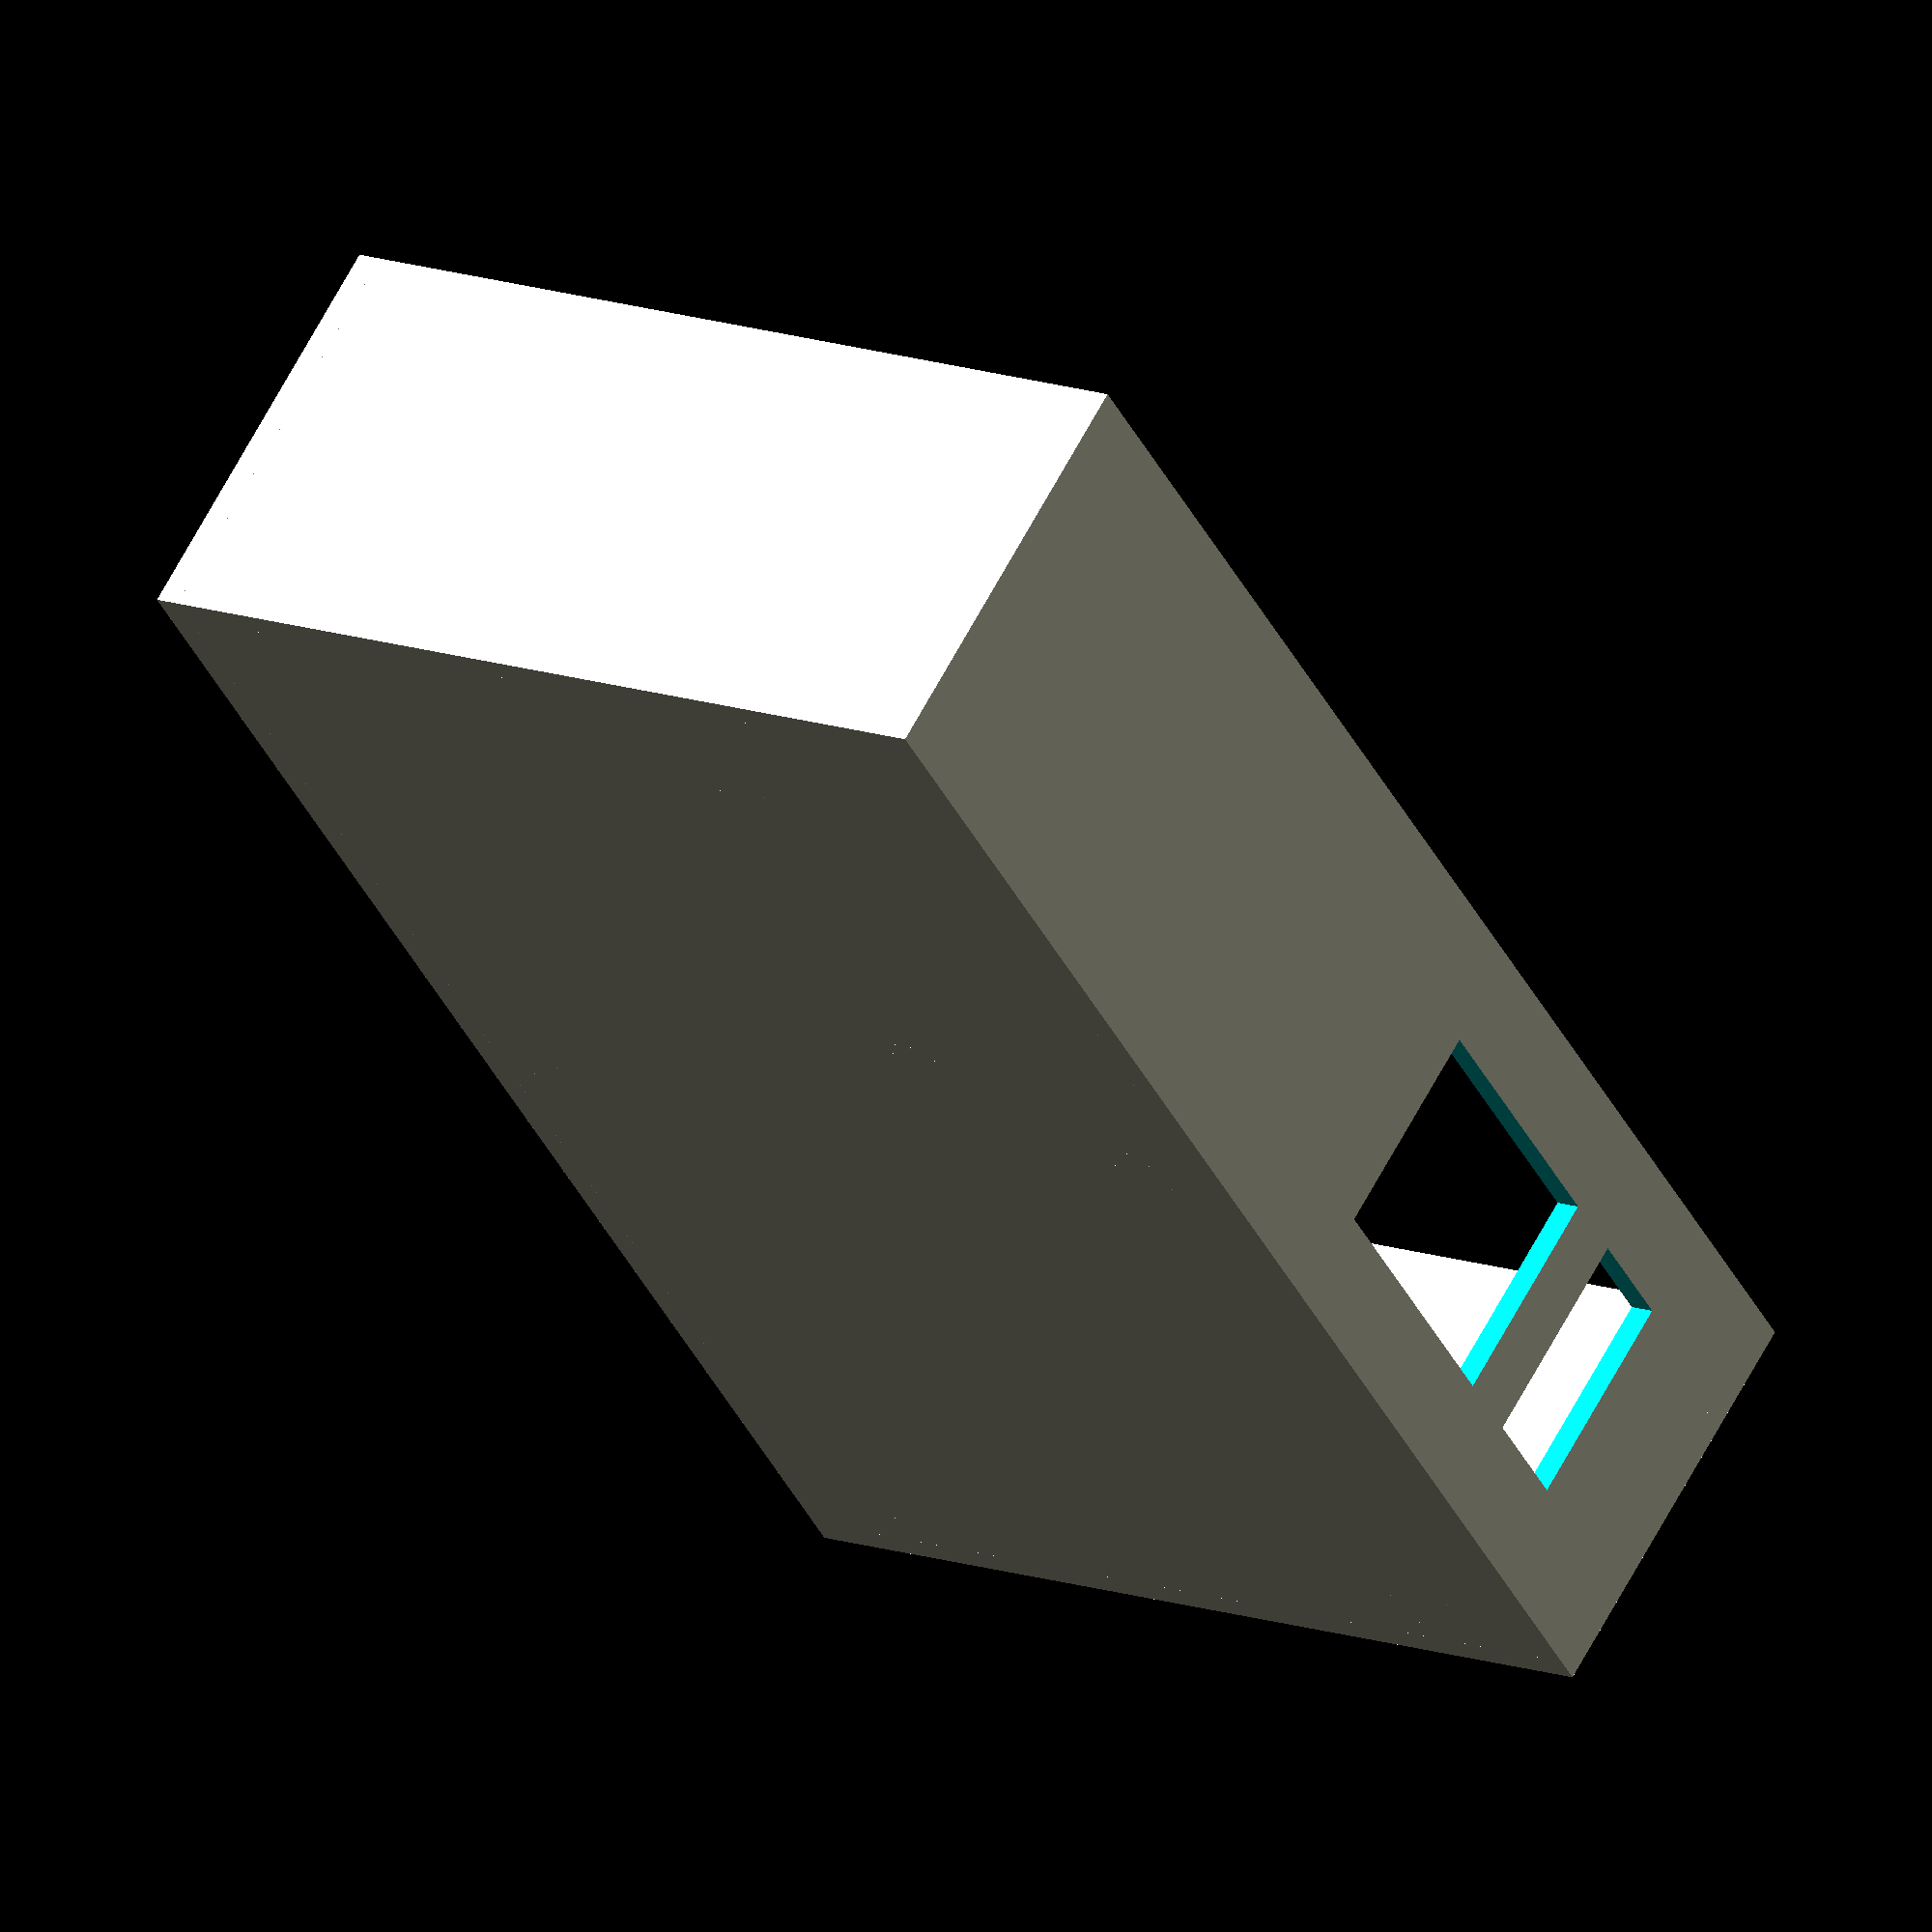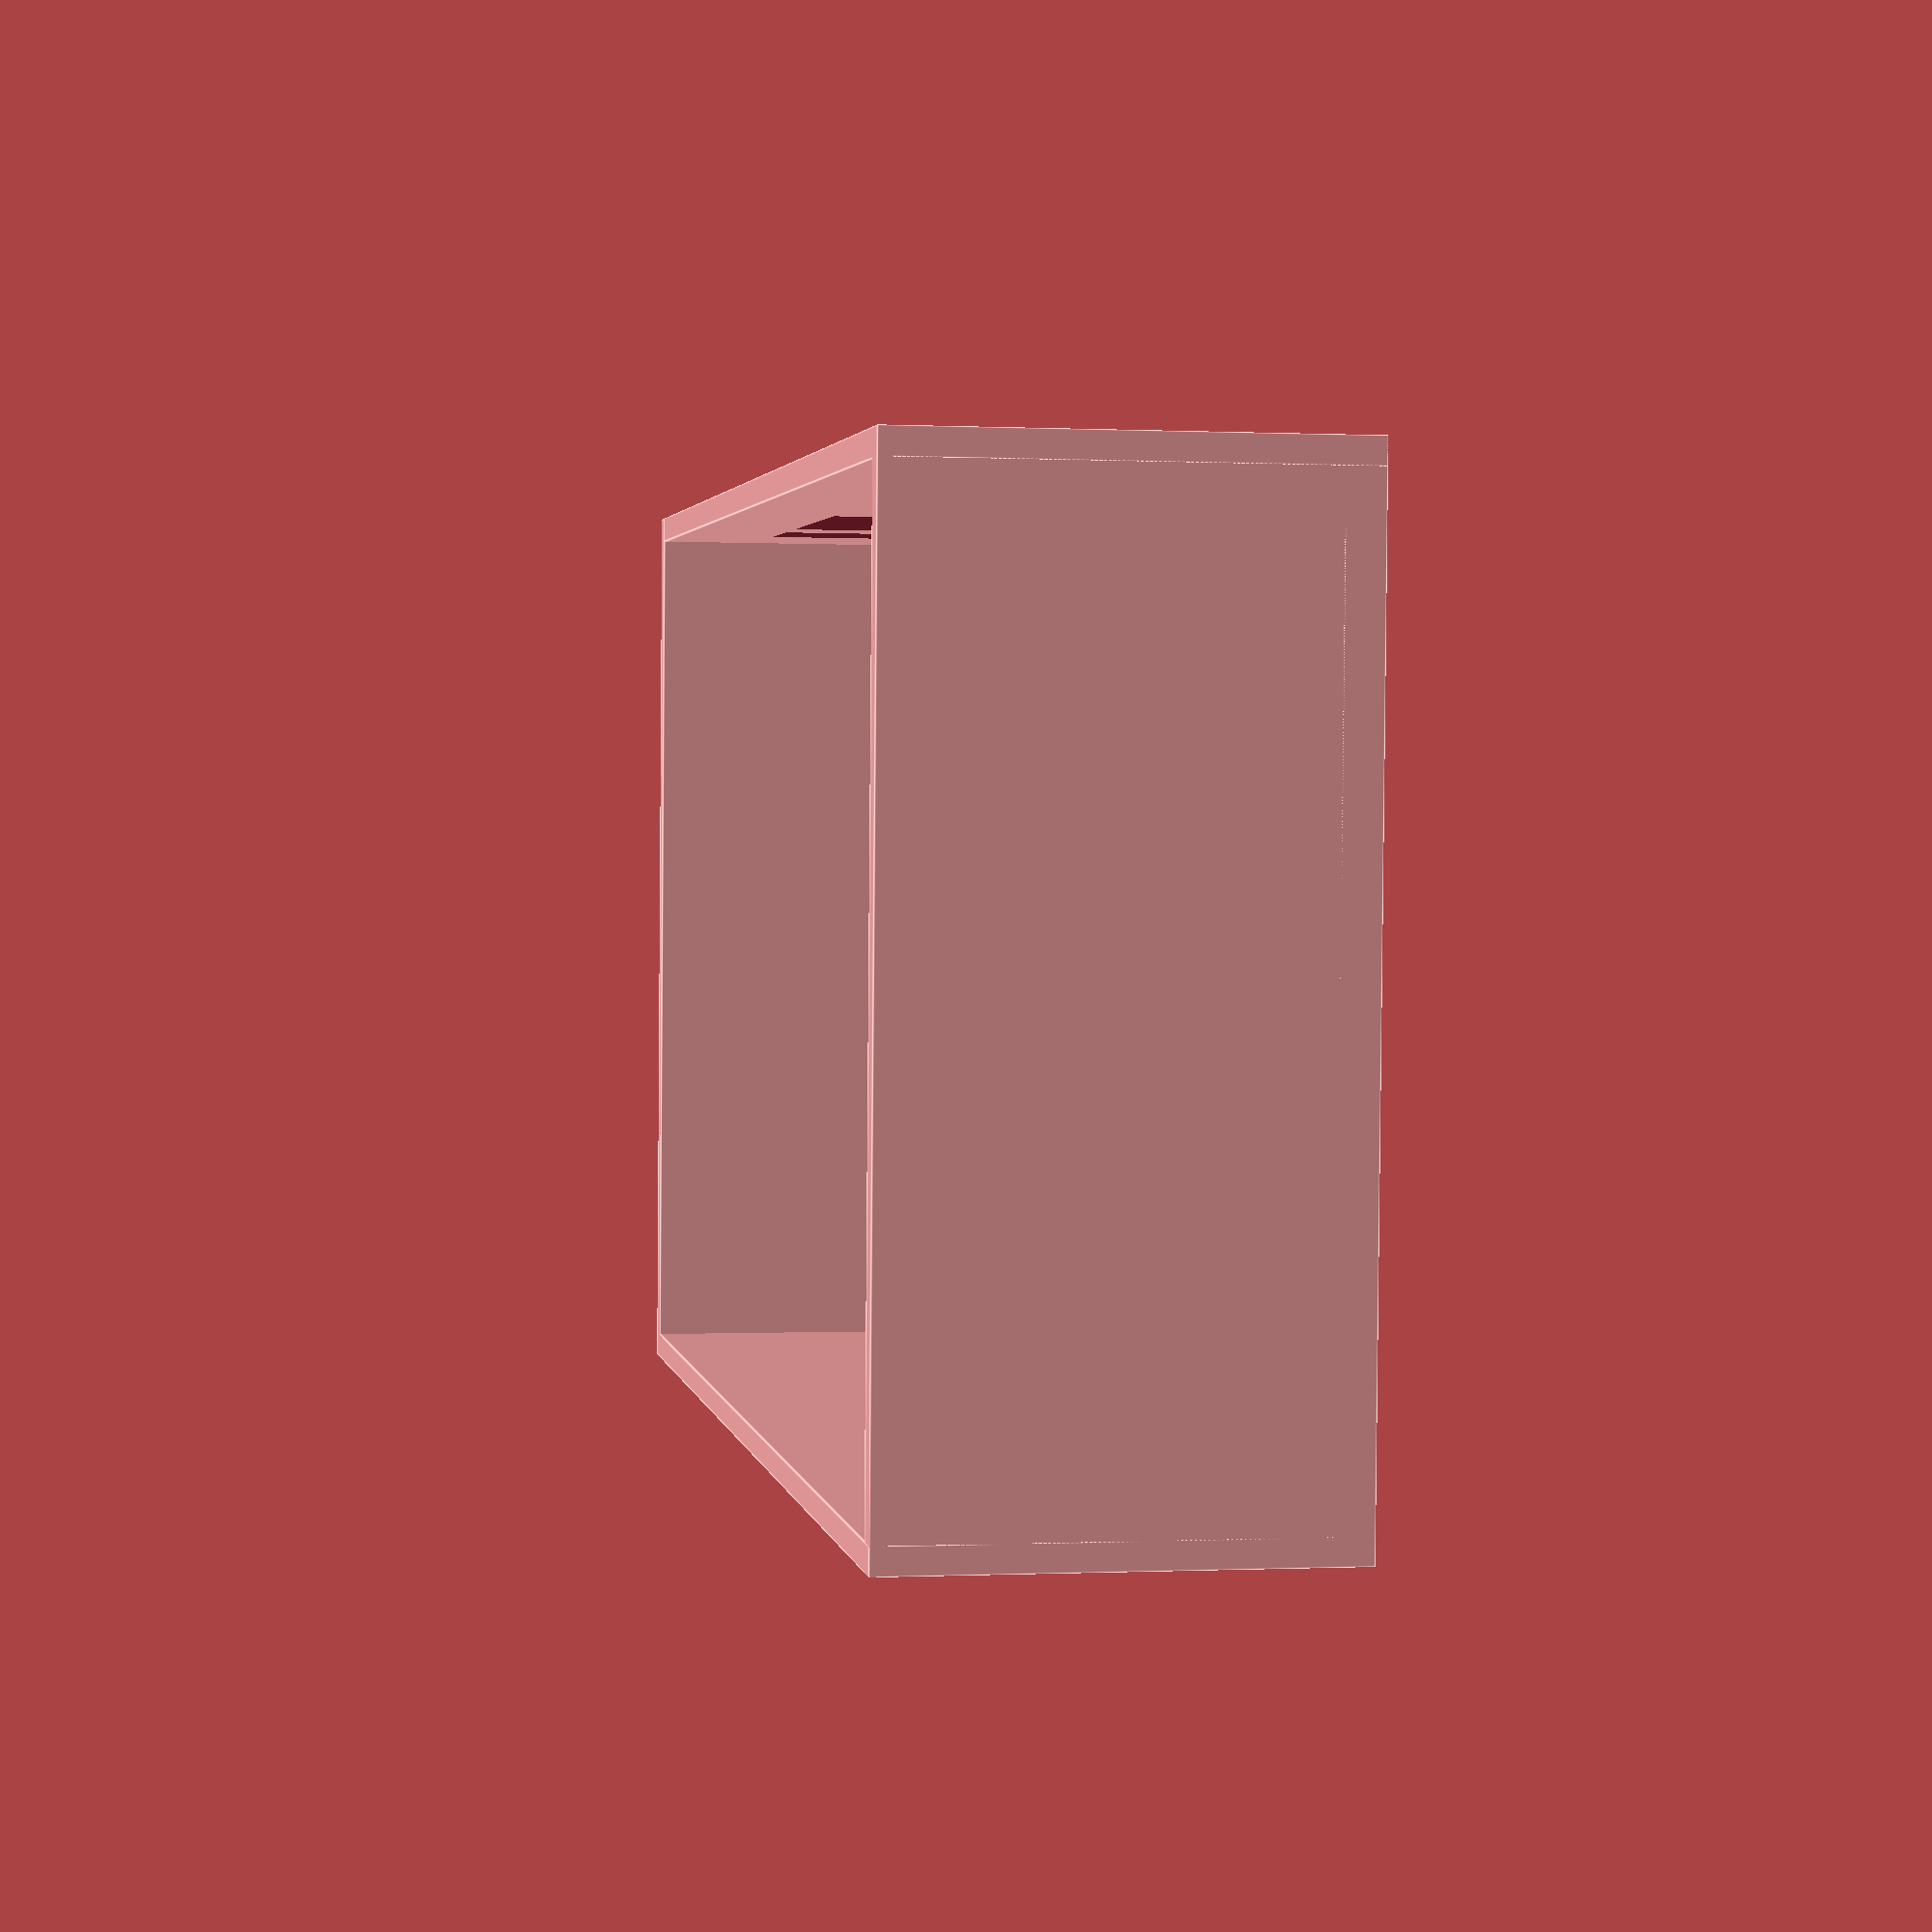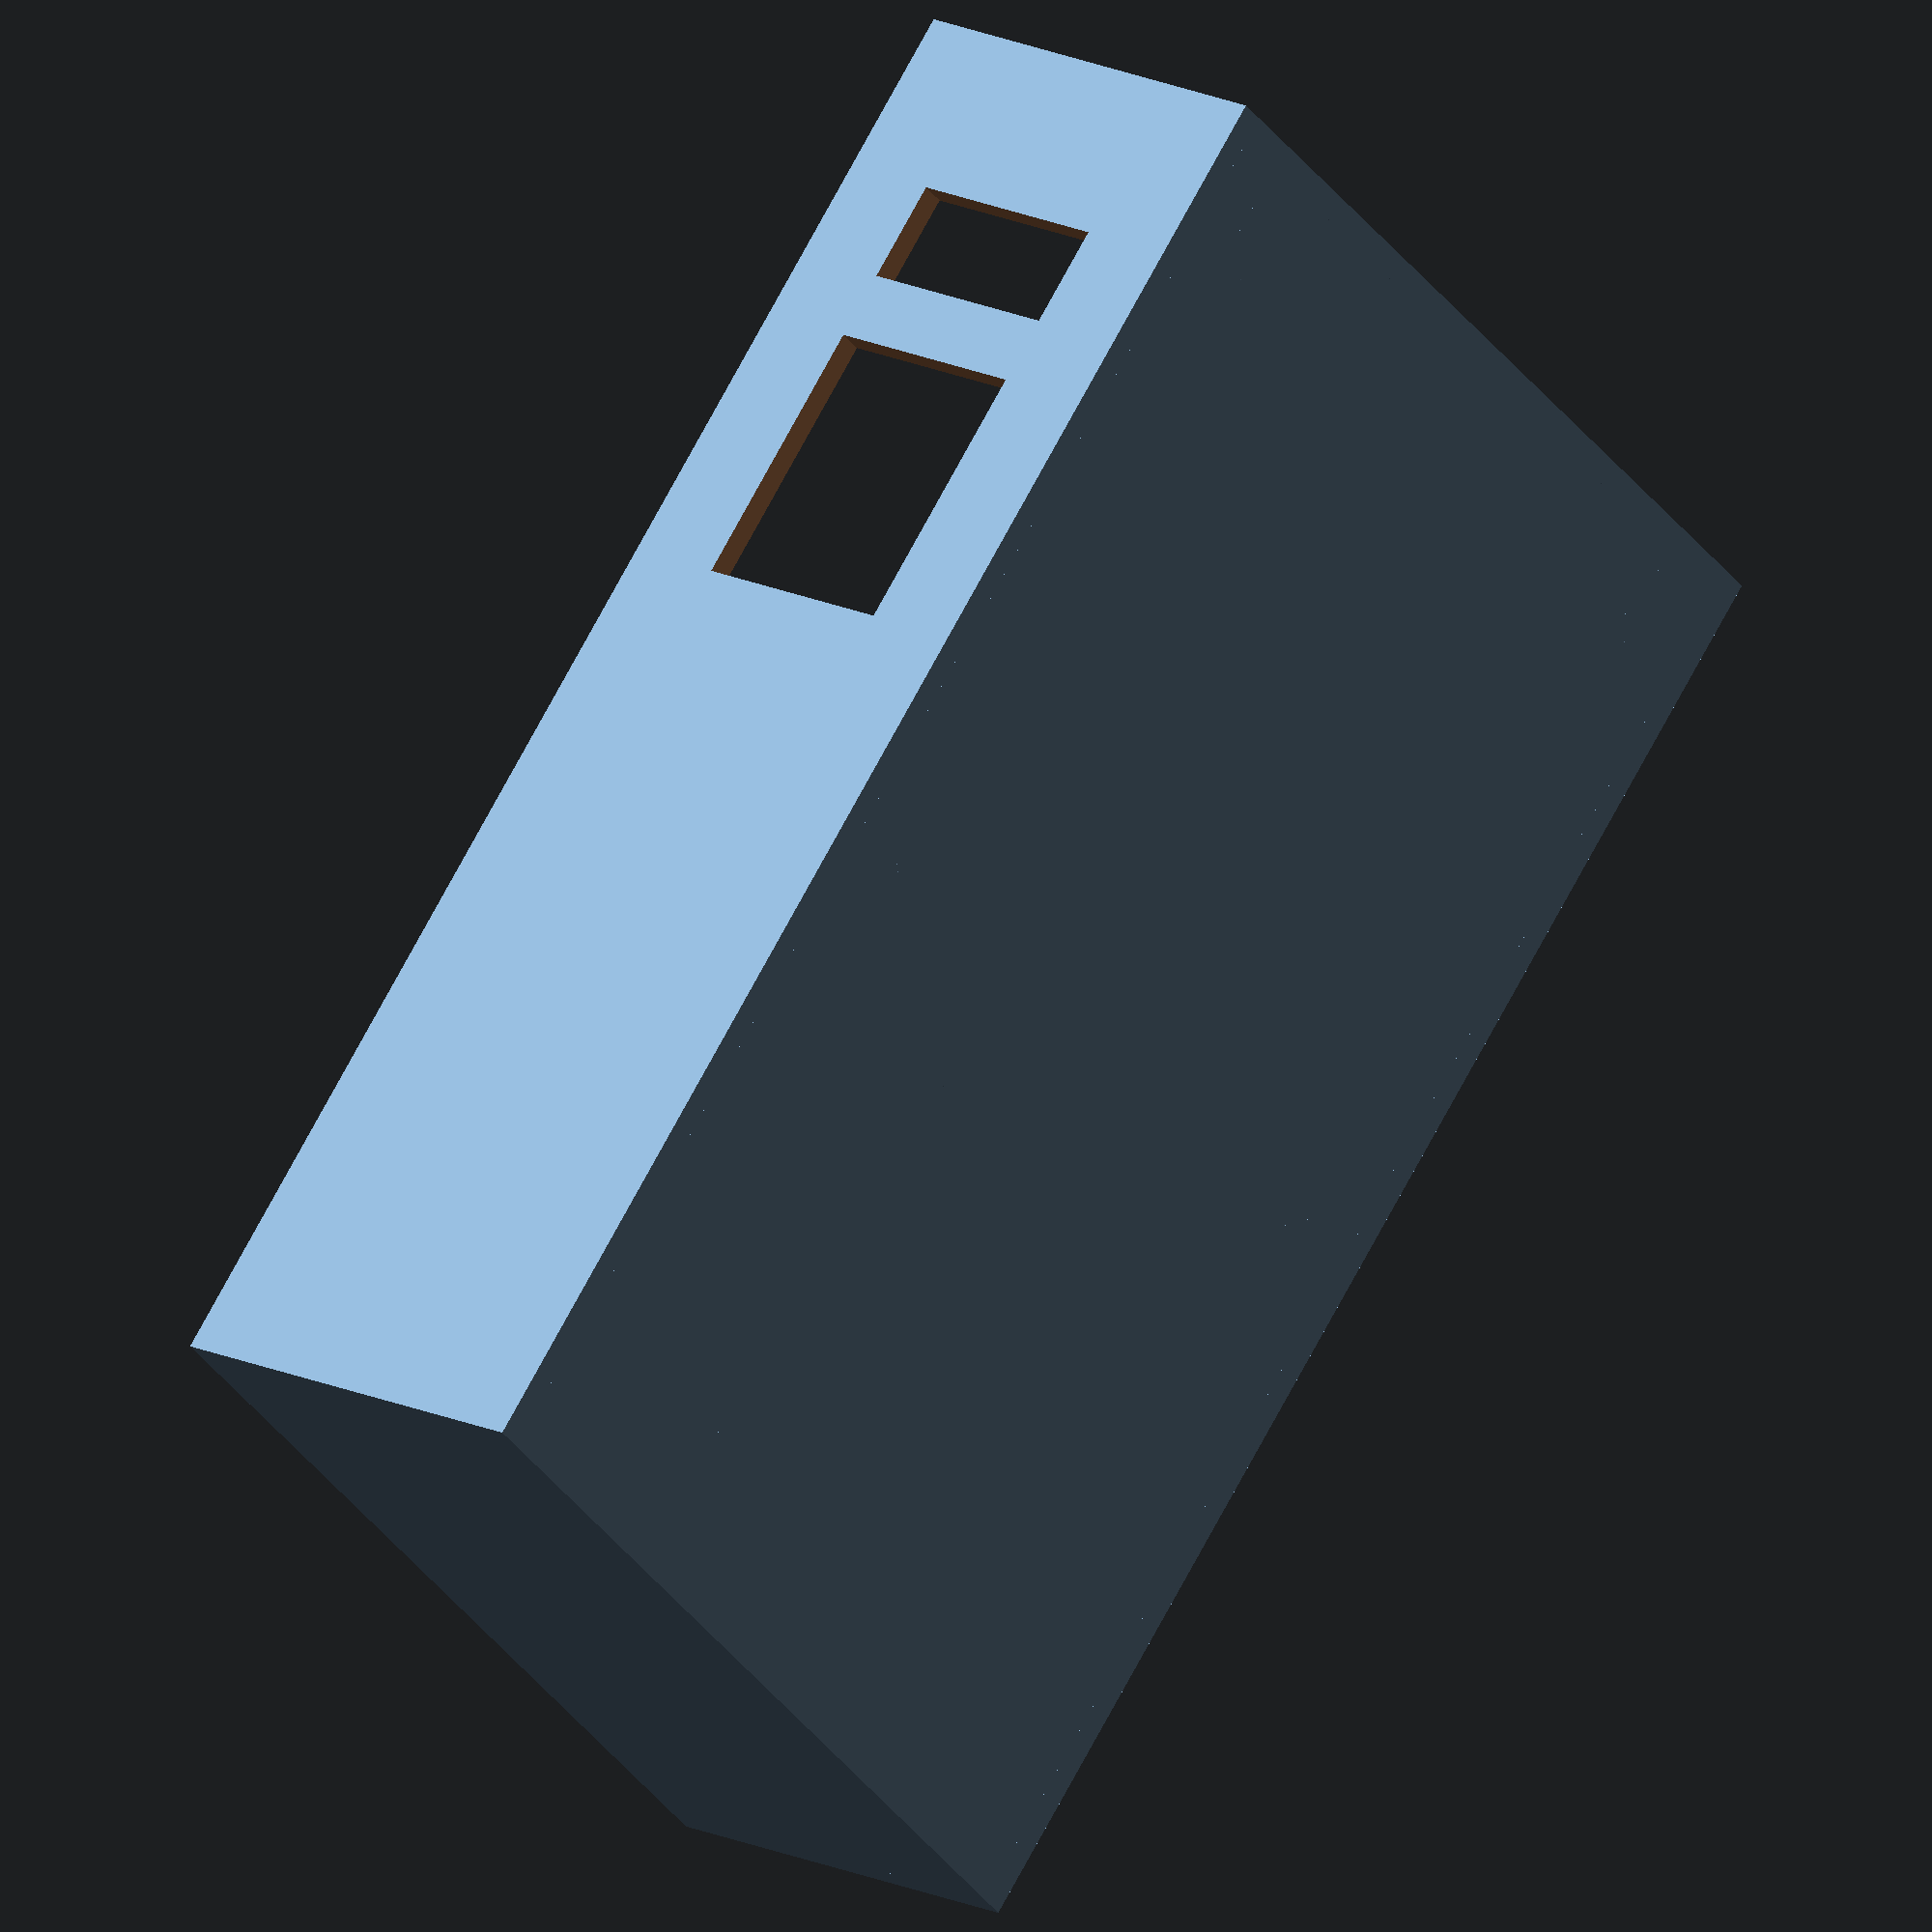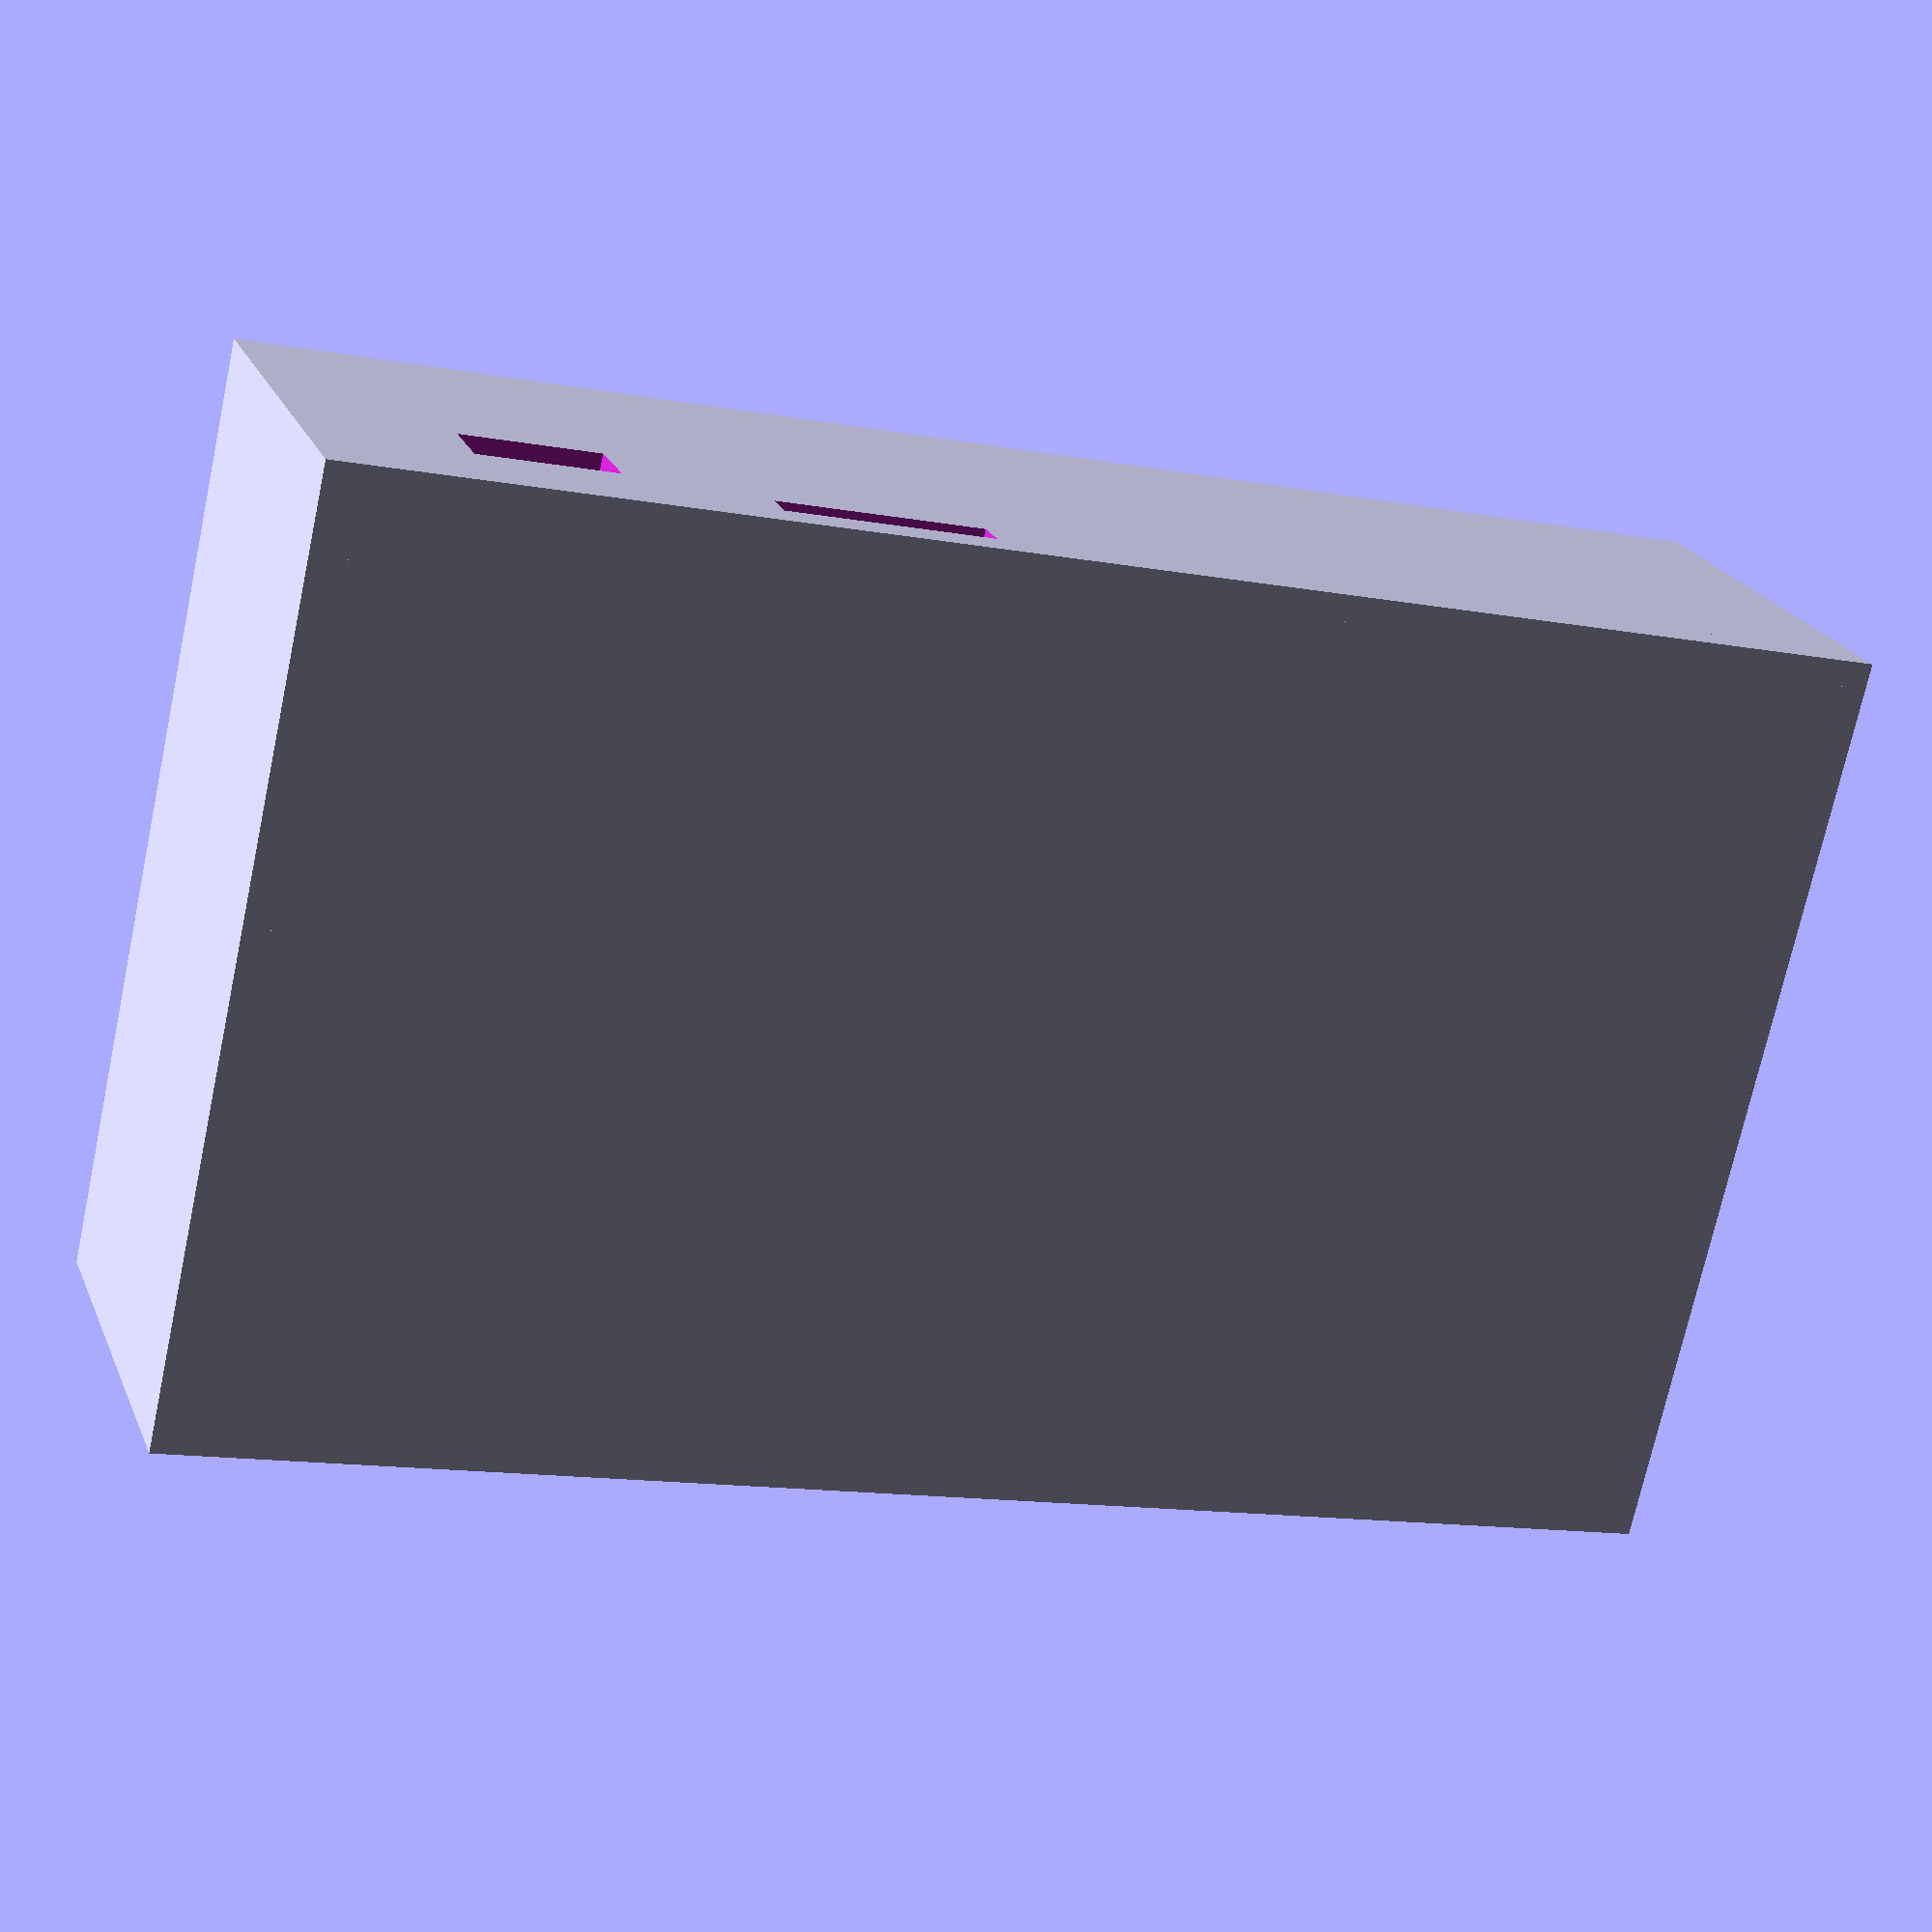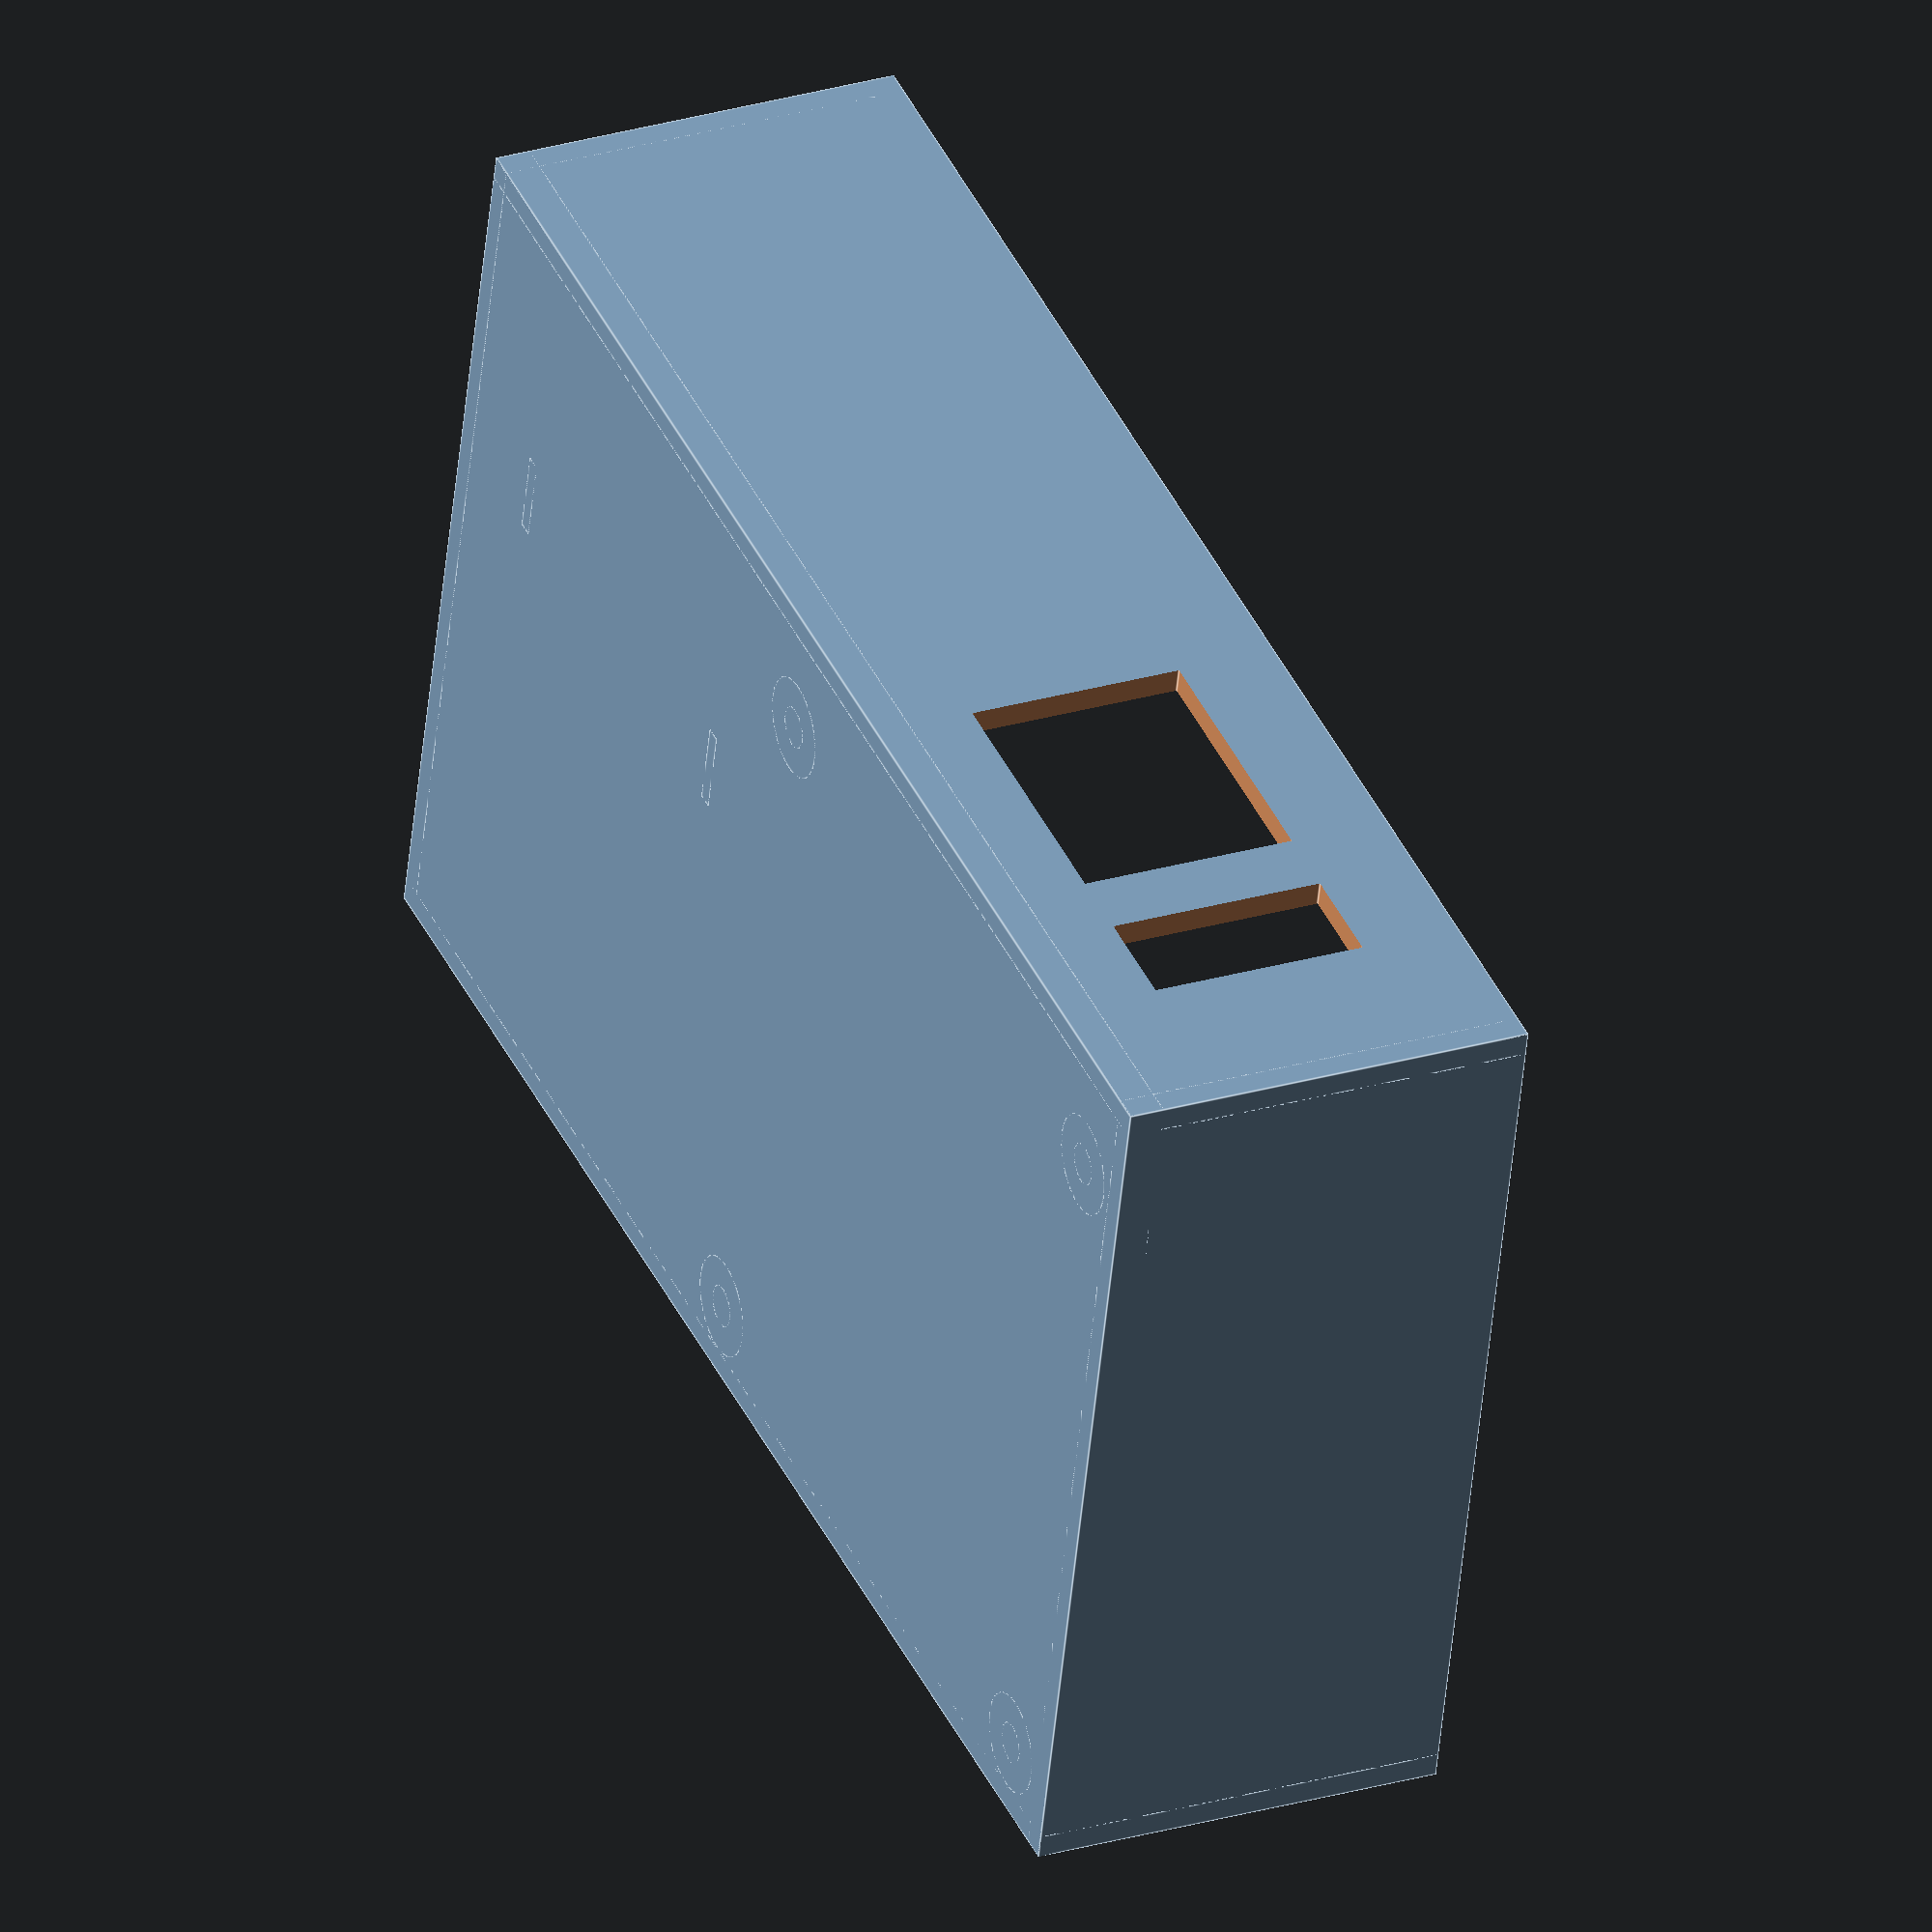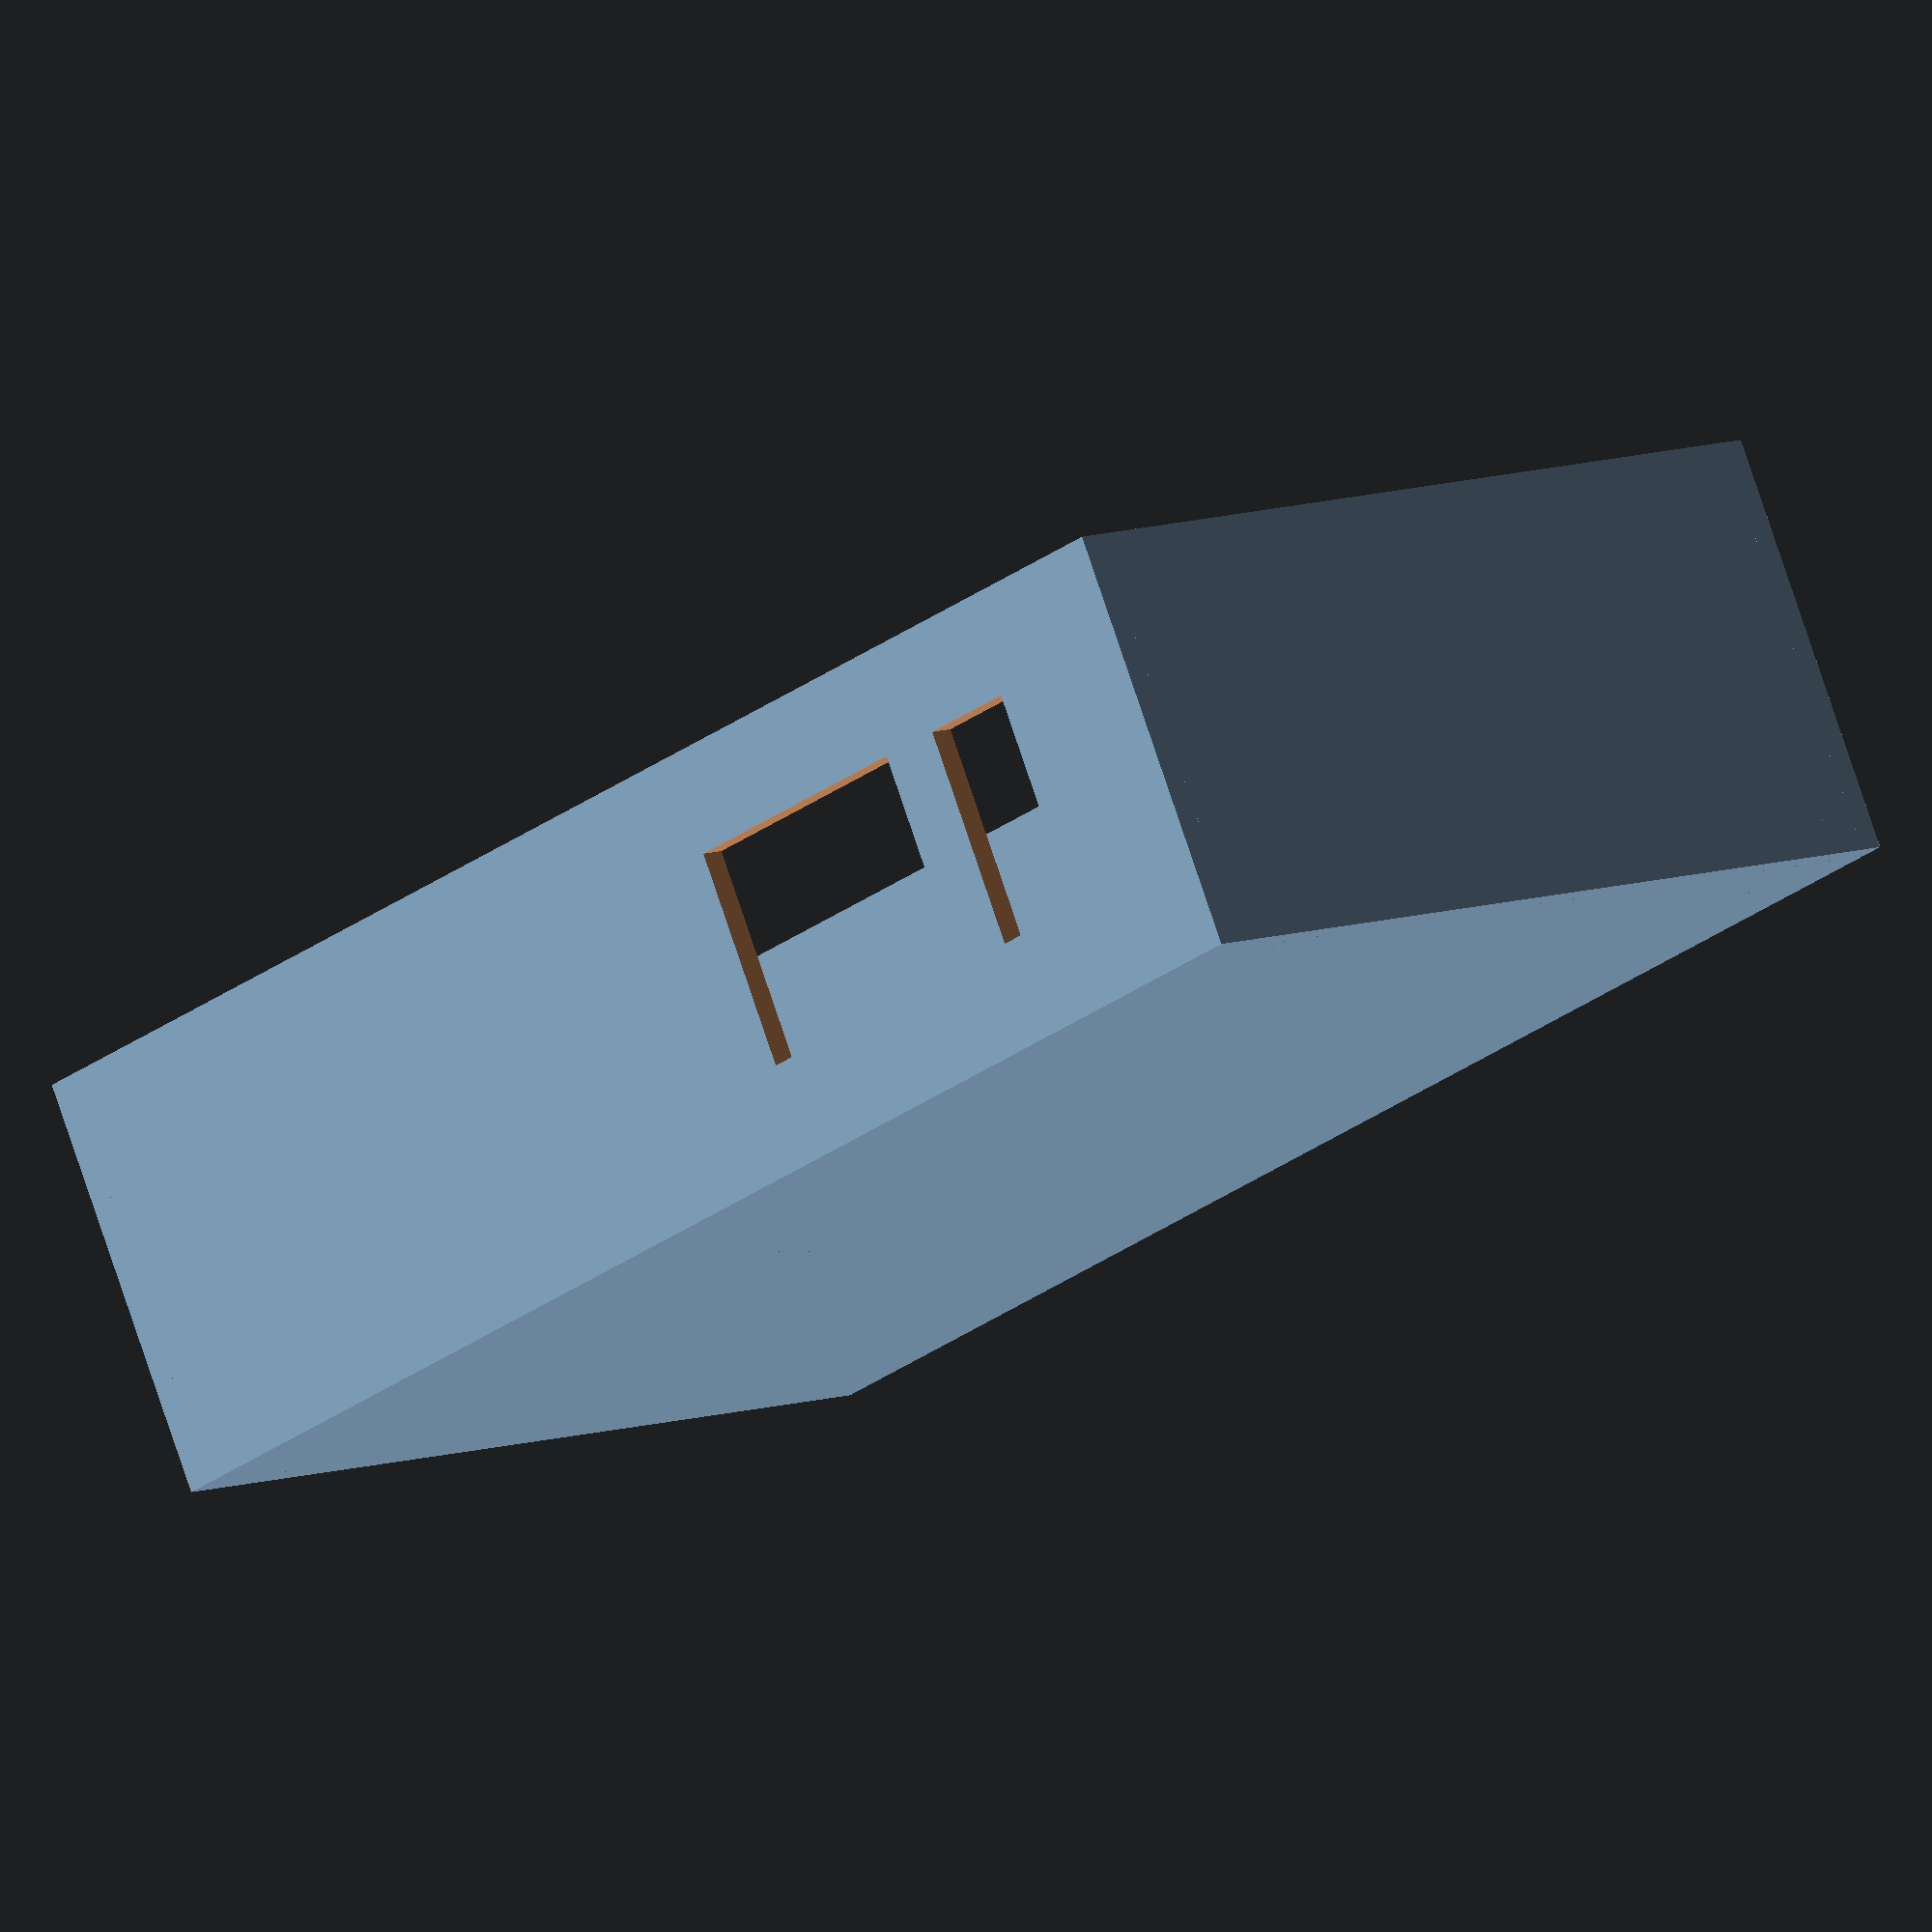
<openscad>

// Startpoint Router ground:

le=90;
br=55;
hr=25;

module usb_eth(){
    difference() {
        translate([0-le,-br/2,0])cube([le,1.5,hr]);
        translate([0-16,-br/2-0.5,6])cube([6,3,13]);        
        translate([0-16-20,-br/2-0.5,6])cube([16,3,13]);        
    }
 }

module usb_sdcard(){
    difference() {
        translate([0-le,br/2-1.5,0])cube([le,1.5,hr]);
        translate([0-8-9,br/2-2,5.5])cube([8,3,4]);        
        translate([0-12-25,br/2-2,2])cube([12,3,2]);        
    }
}

module merkur_snap() {
        cube([1.5,6,5]);
    hull(){
        translate([0,0,2])cube([2,6,3]);
        translate([1,1,3])cube([2.45,4,1]);
    }
}

union(){
     translate ([-le,-br/2,0])cube([le, br,2.1]);
     translate([0-1.5,-br/2,0])rotate([0,-0,0])cube([1.5,br,hr]);
     translate([0-le,-br/2,0])rotate([0,0,0])cube([1.5,br,hr]);

     usb_sdcard();
     usb_eth();
    
    $fn=100;
    translate([-5,23,2])cylinder(4, 3, 3, center=true);
    translate([-5,23,4])cylinder(8, 1.25, 1.25, center=true);

    translate([-5,-20,2])cylinder(4, 3, 3, center=true);
    translate([-5,-20,4])cylinder(8, 1.25, 1.25, center=true);

    translate([-5-41,23,2])cylinder(4, 3, 3, center=true);
    translate([-5-41,23,4])cylinder(8, 1.25, 1.25, center=true);

    translate([-5-41,-20,2])cylinder(4, 3, 3, center=true);
    translate([-5-41,-20,4])cylinder(8, 1.25, 1.25, center=true);

   translate([-81.5,-12,0])rotate([0,0,0])cube([1,5,5]);
   translate([-81+25,-12,0])rotate([0,0,0])cube([1,5,5]);
   translate([-65,-25,2])rotate([0,0,90])merkur_snap();
   translate([-78-6,15,2])rotate([0,0,-90])merkur_snap();
   translate([-52-6,15,2])rotate([0,0,-90])merkur_snap();
 }

</openscad>
<views>
elev=297.0 azim=118.6 roll=207.6 proj=o view=wireframe
elev=180.4 azim=2.7 roll=100.1 proj=p view=edges
elev=343.6 azim=227.5 roll=134.4 proj=o view=solid
elev=338.1 azim=347.2 roll=161.6 proj=p view=wireframe
elev=332.9 azim=166.6 roll=245.5 proj=o view=edges
elev=280.5 azim=226.3 roll=161.4 proj=o view=solid
</views>
